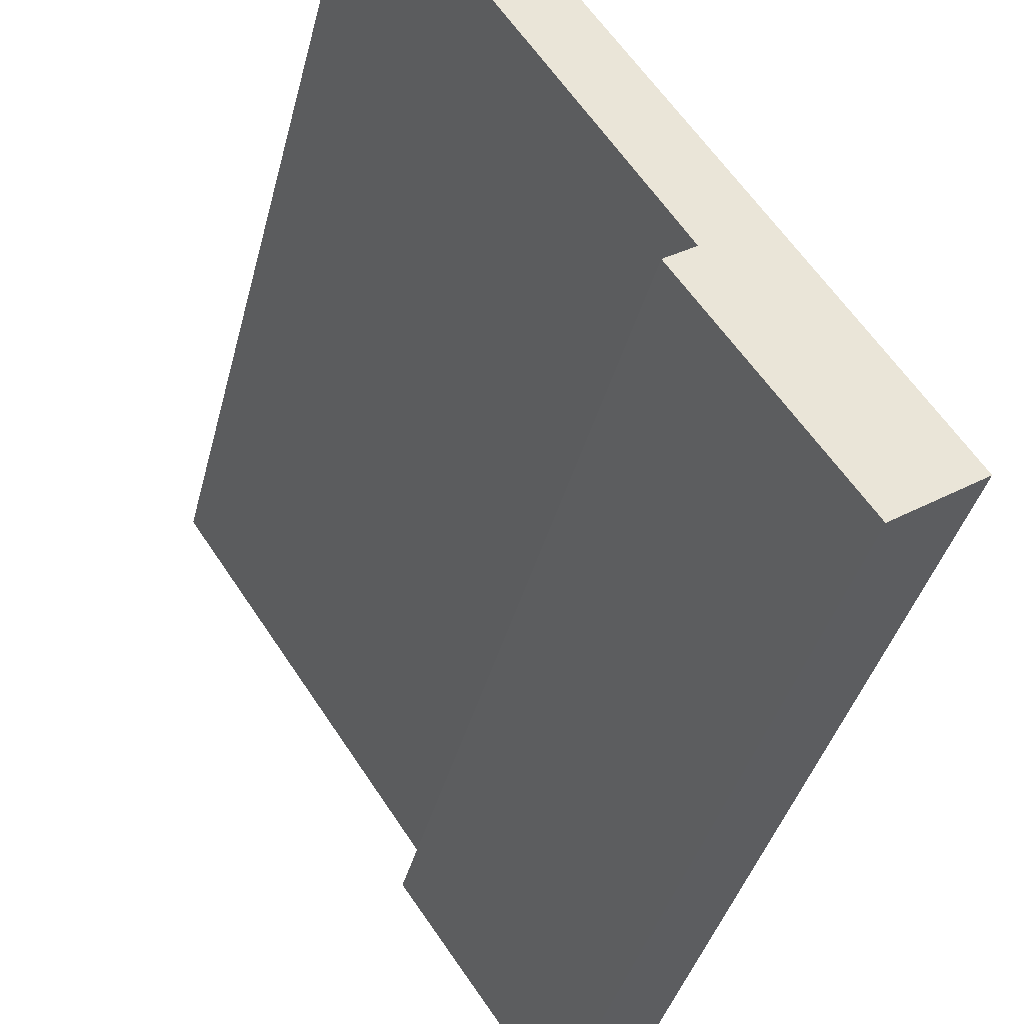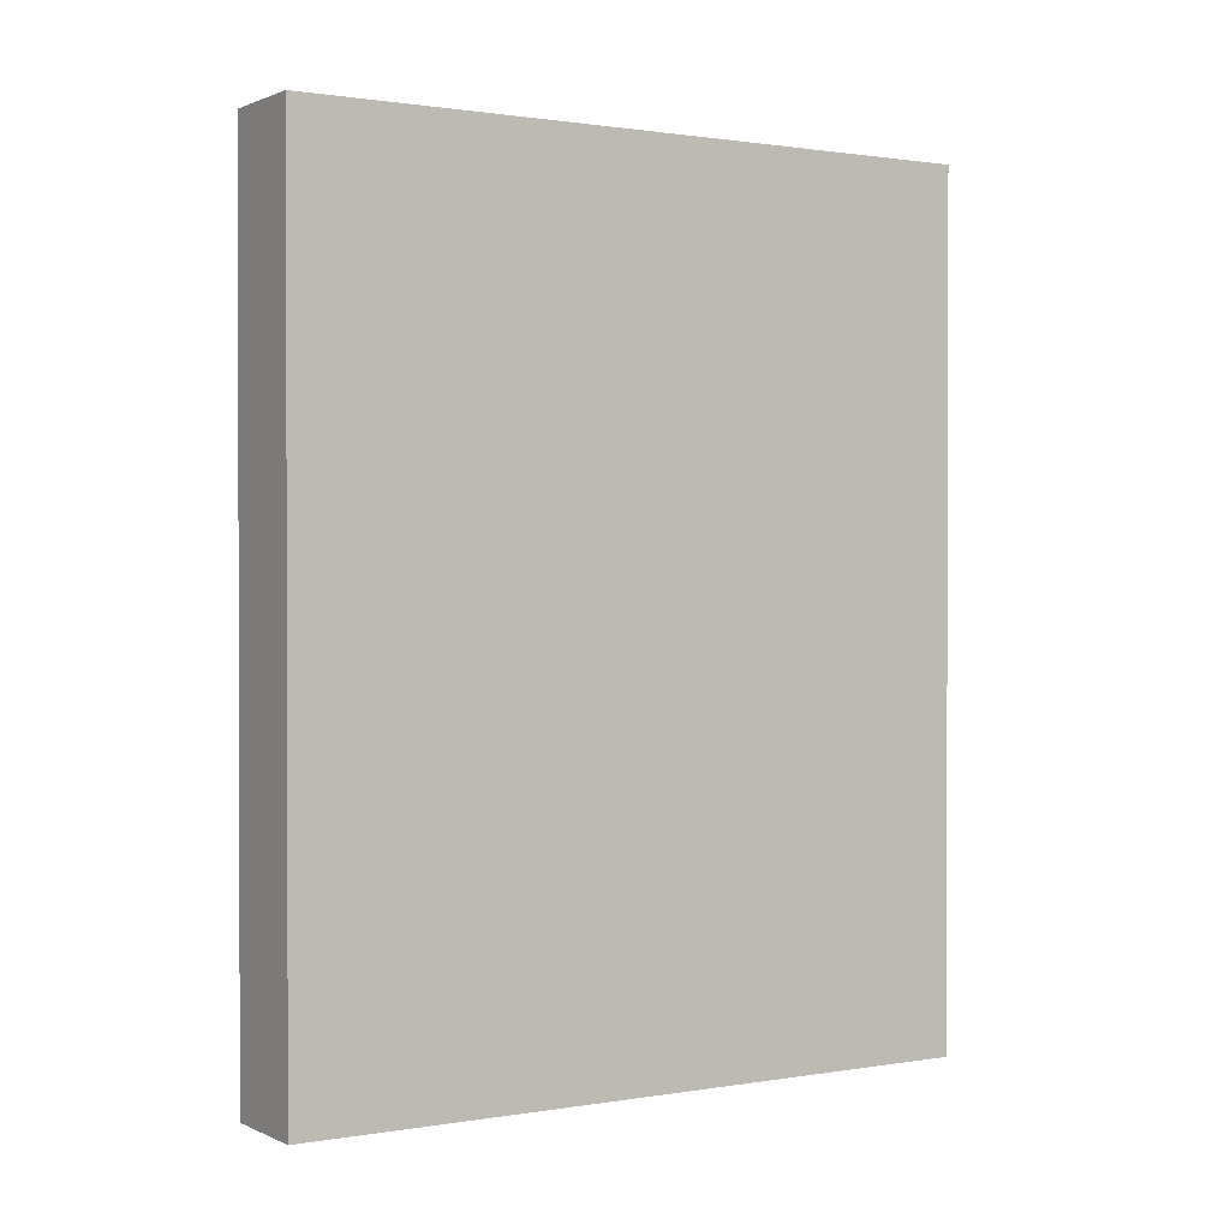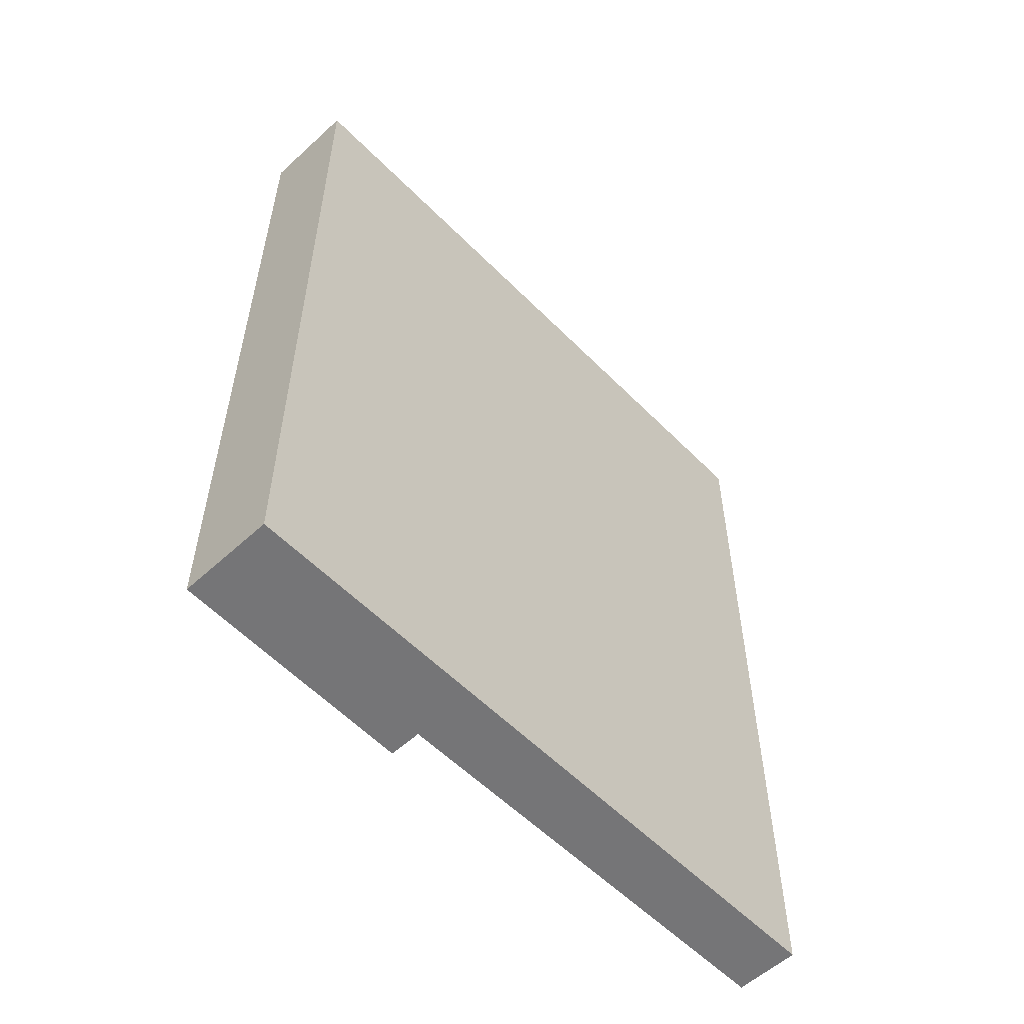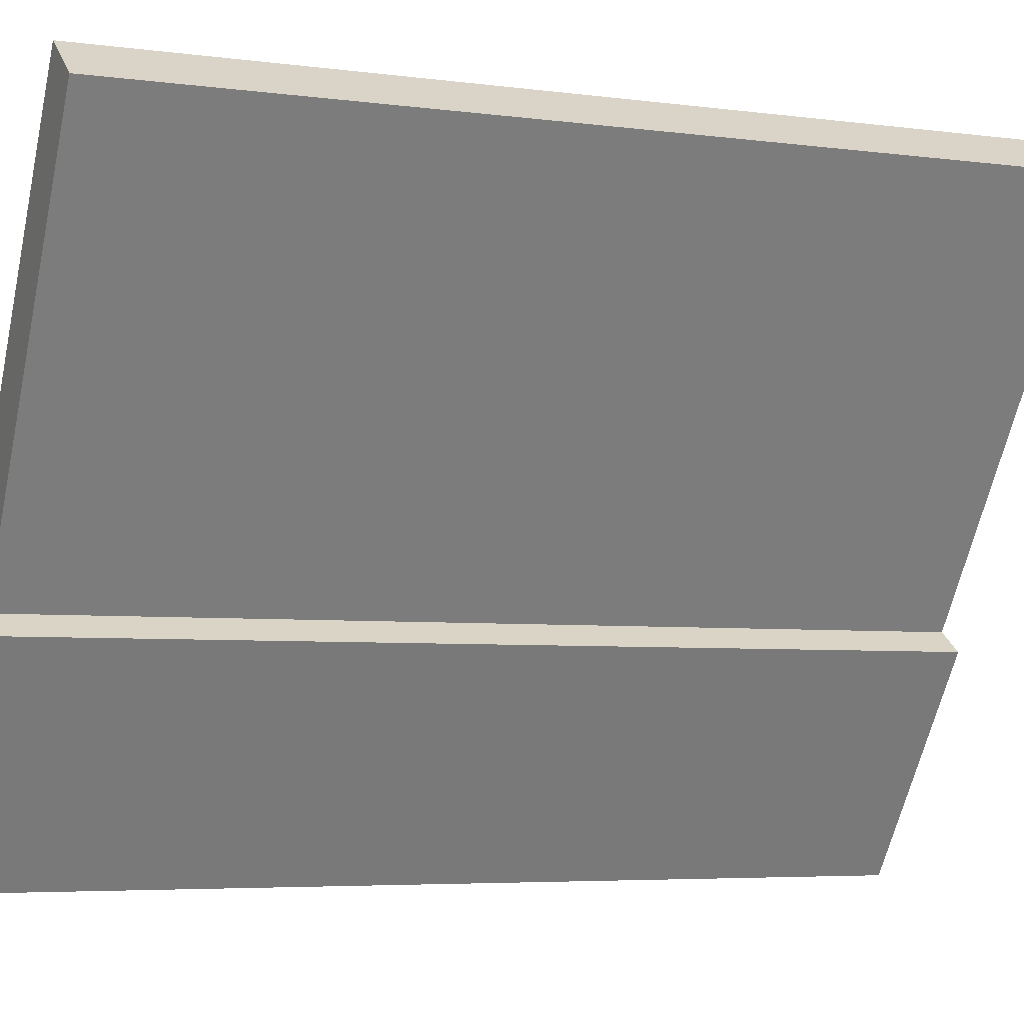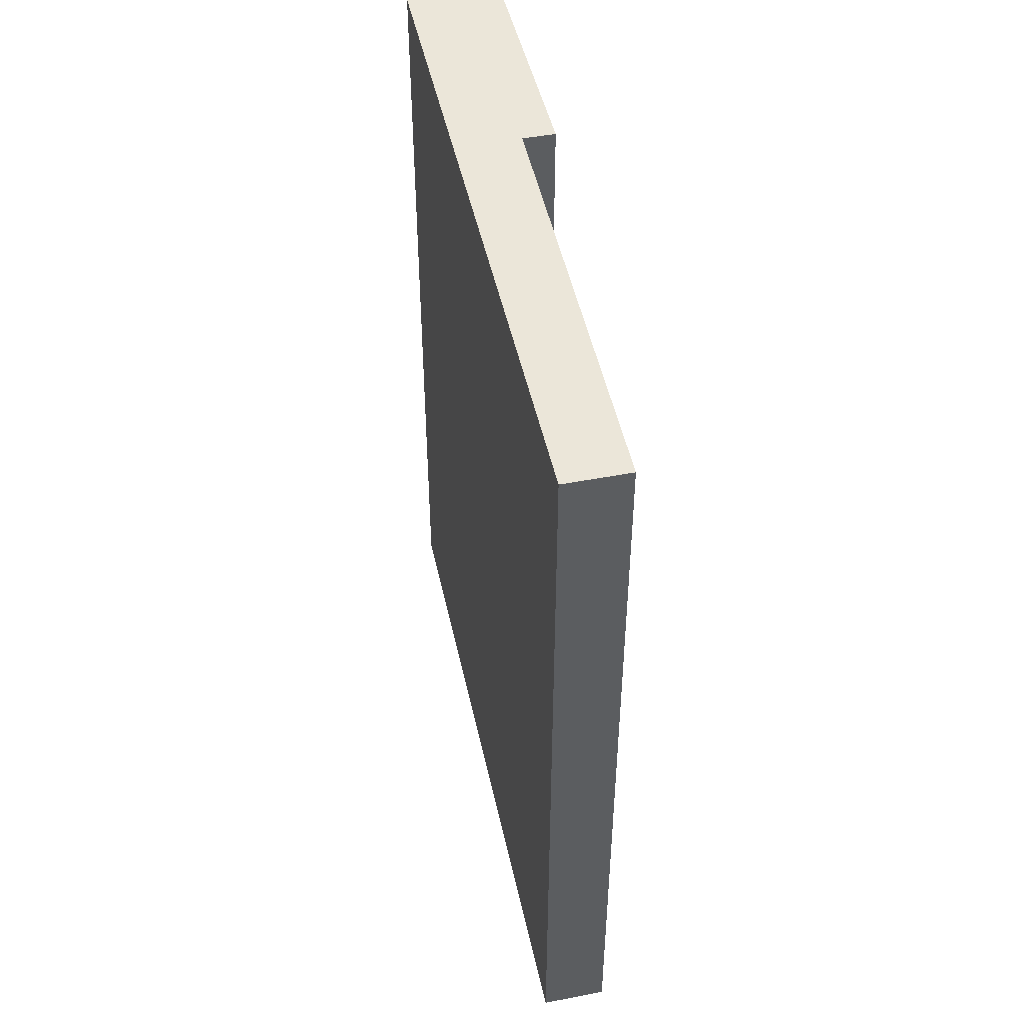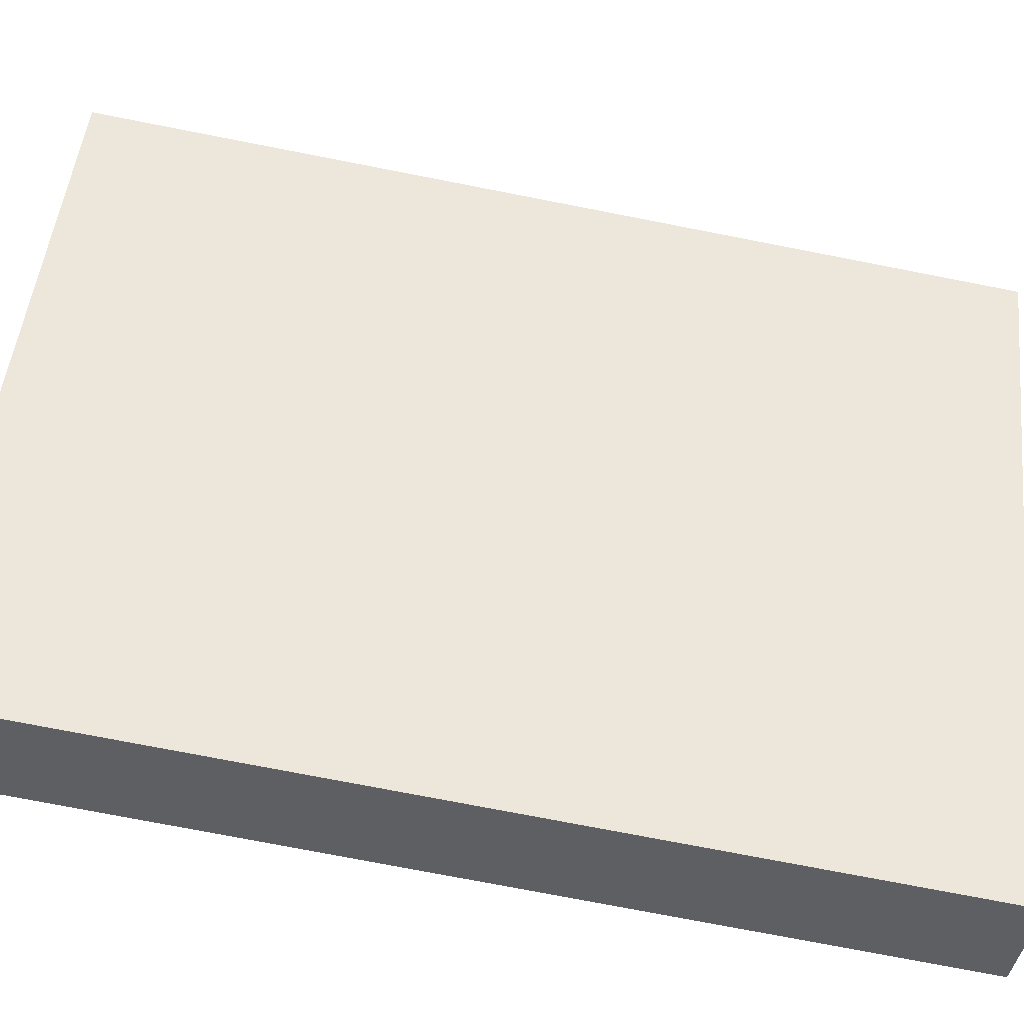
<metadata>
{"format":"obj","ext":"obj","renderer":"f3d","projection":"perspective","resolution":1024,"background":"white","views":[{"elev":-38.4,"azim":166.3,"up":"+Z"},{"elev":1.0,"azim":-87.5,"up":"+Y"},{"elev":-56.6,"azim":-101.7,"up":"+Y"},{"elev":-5.1,"azim":67.4,"up":"+Z"},{"elev":48.2,"azim":22.5,"up":"+Y"},{"elev":-75.6,"azim":79.0,"up":"+Z"}]}
</metadata>
<code>
v  0 9.827 6.017e-16
v  2.556 9.827 1.686
v  0.915 9.827 -0.632
v  2.247 9.827 1.9
v  4.509 9.827 6.525
v  5.118 9.827 6.104
v  2.556 -1.032e-16 1.686
v  0.915 3.87e-17 -0.632
v  5.118 -3.738e-16 6.104
v  2.247 -1.163e-16 1.9
v  0 0 0
v  4.509 -3.995e-16 6.525
g defaultobject
f 1 2 3
f 2 1 4
f 4 1 5
f 4 5 6
f 7 3 2
f 3 7 8
f 9 4 6
f 4 9 10
f 8 1 3
f 1 8 11
f 11 5 1
f 5 11 12
f 12 6 5
f 6 12 9
f 10 2 4
f 2 10 7
f 7 11 8
f 11 7 10
f 11 10 12
f 12 10 9

</code>
